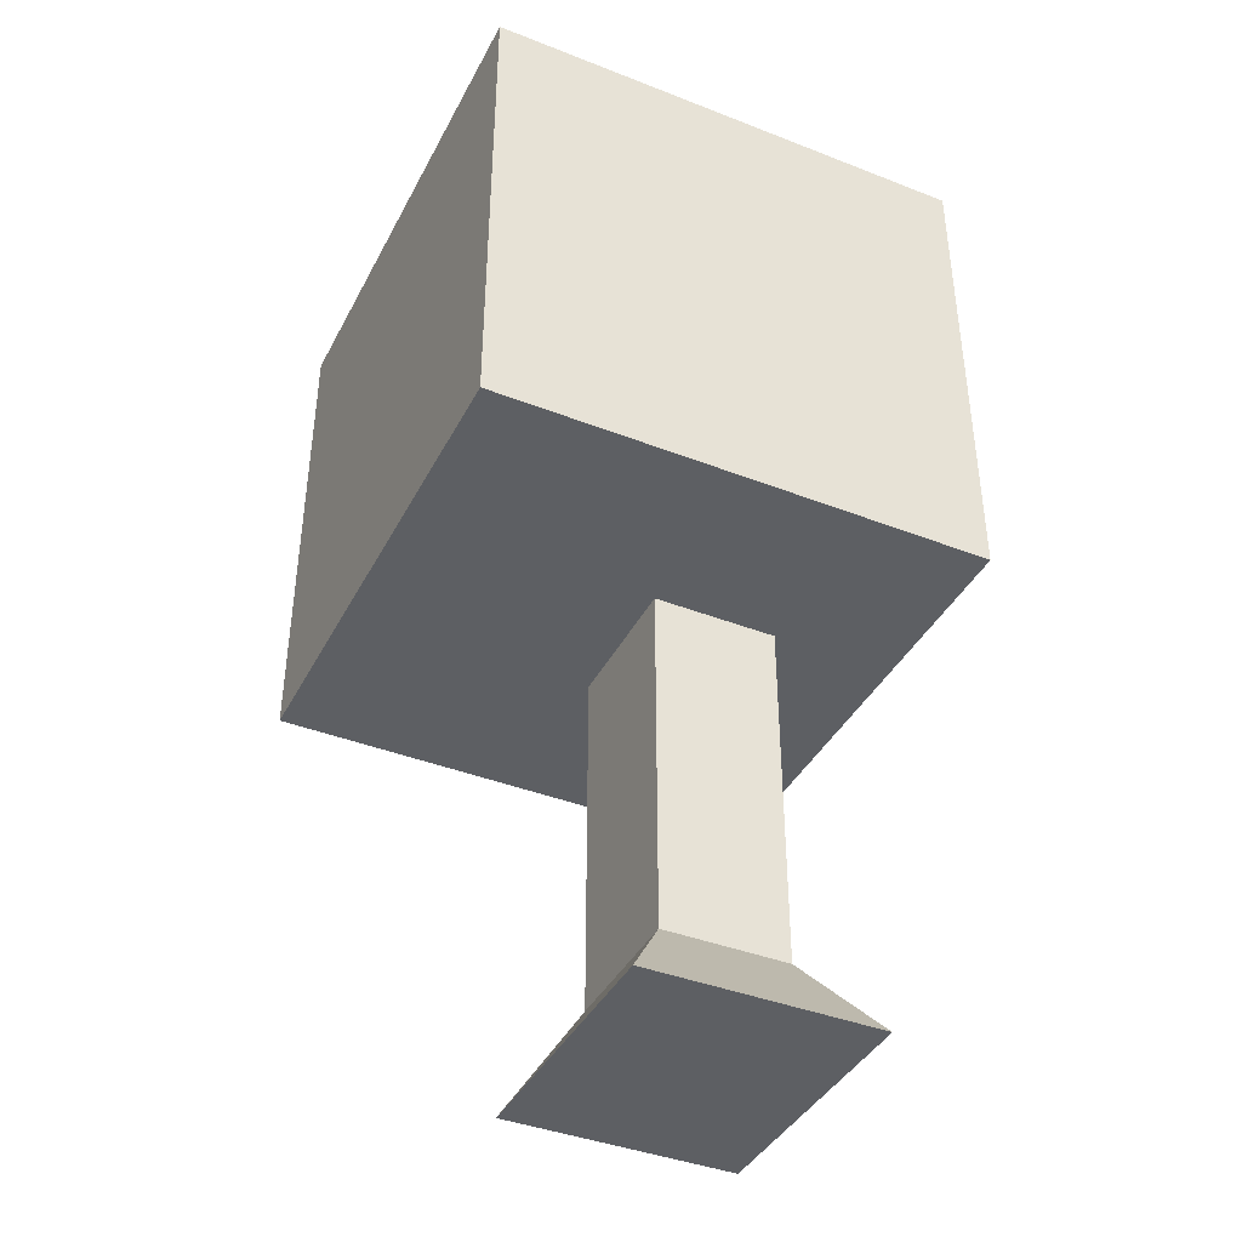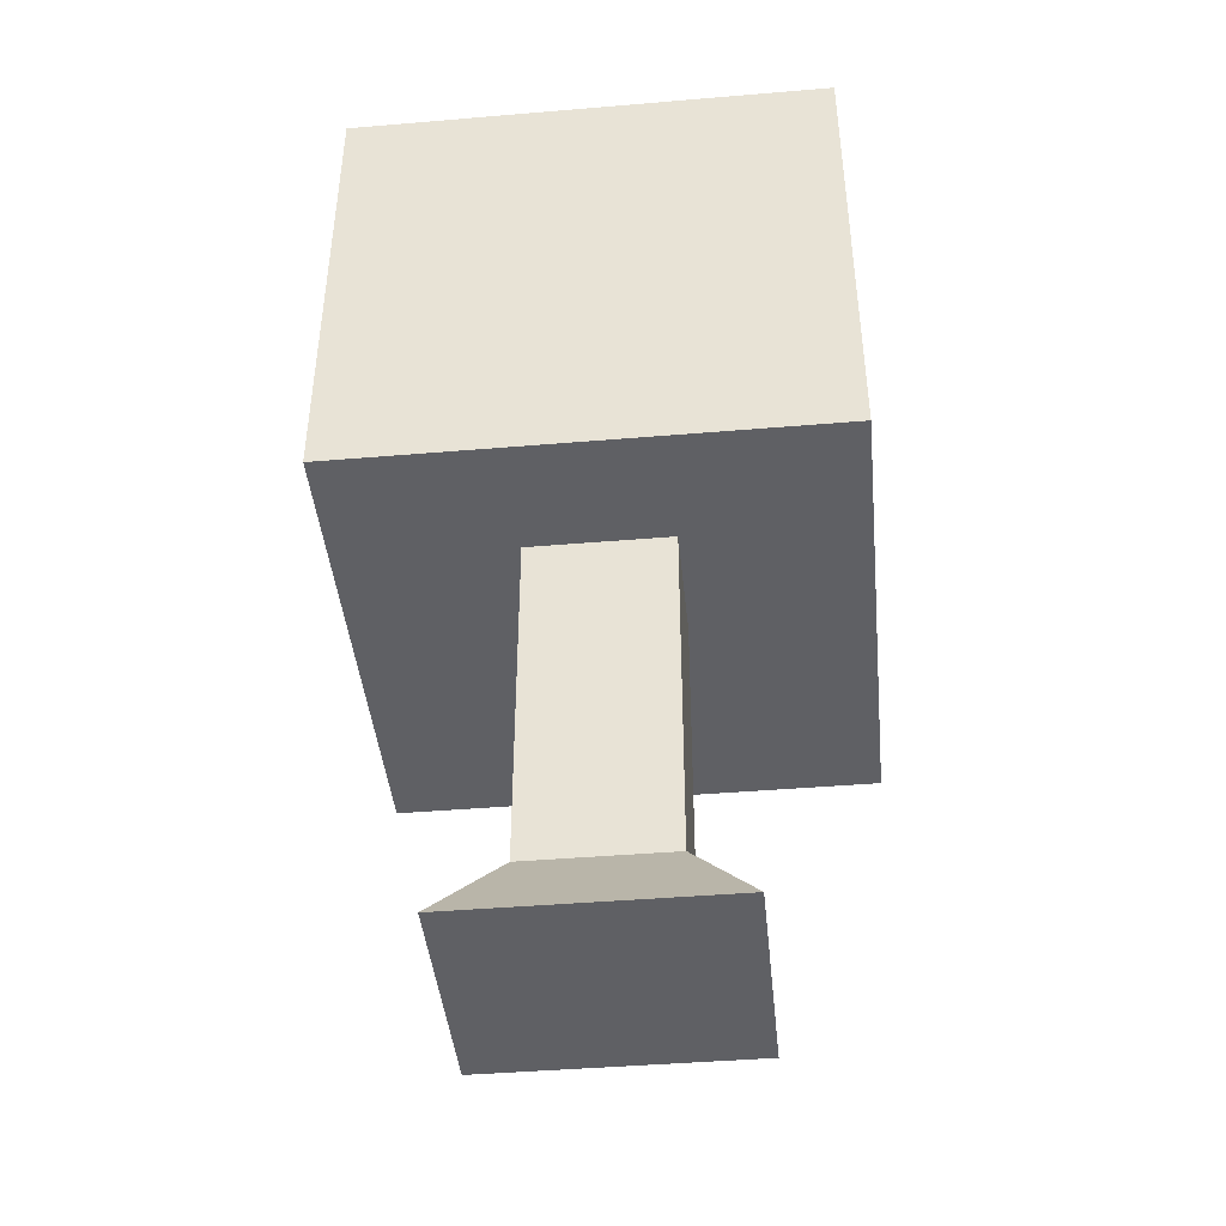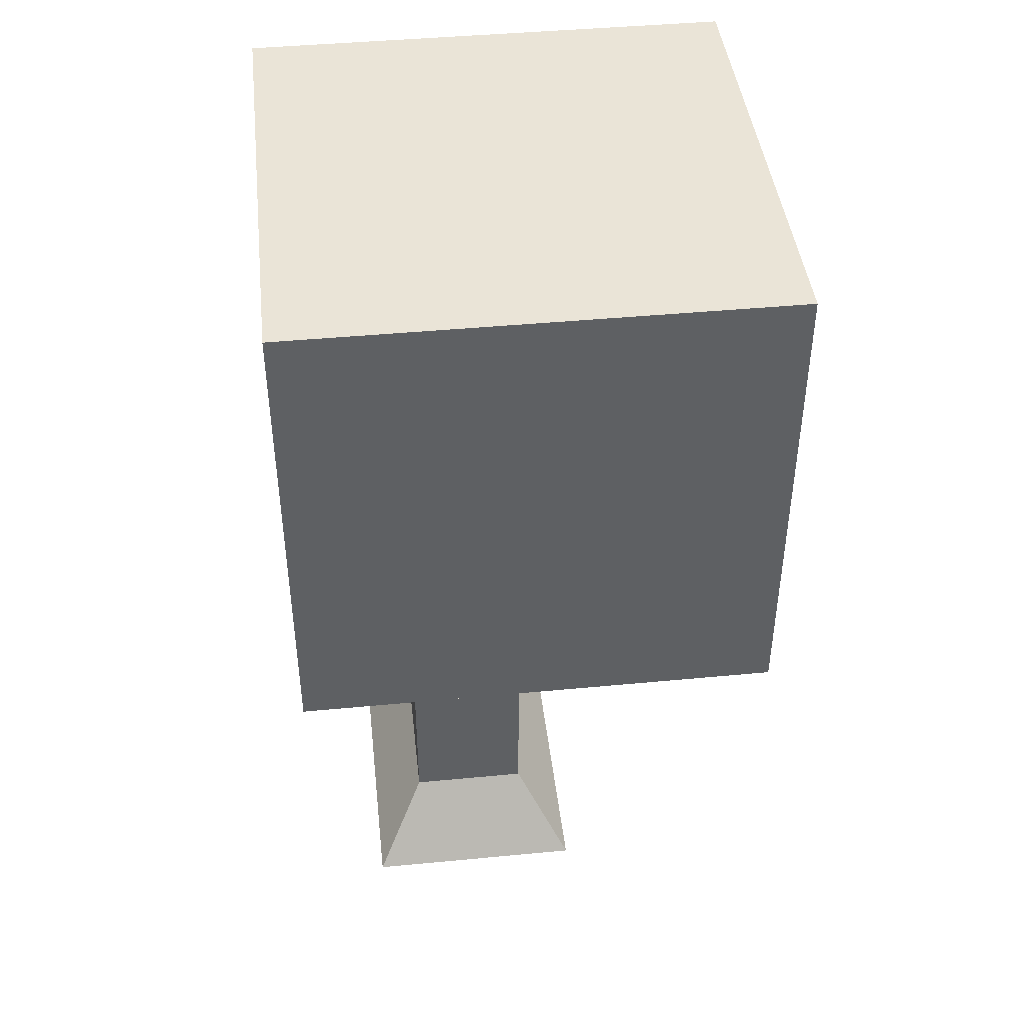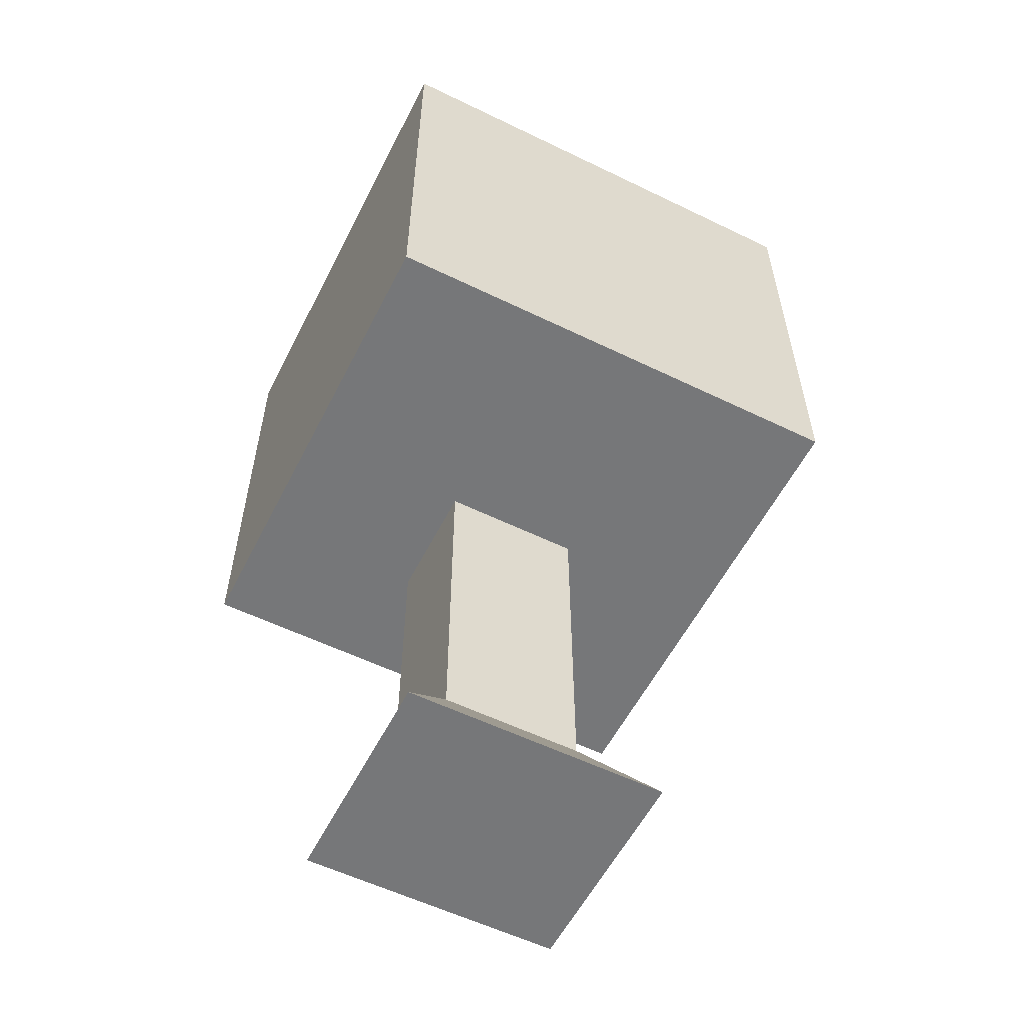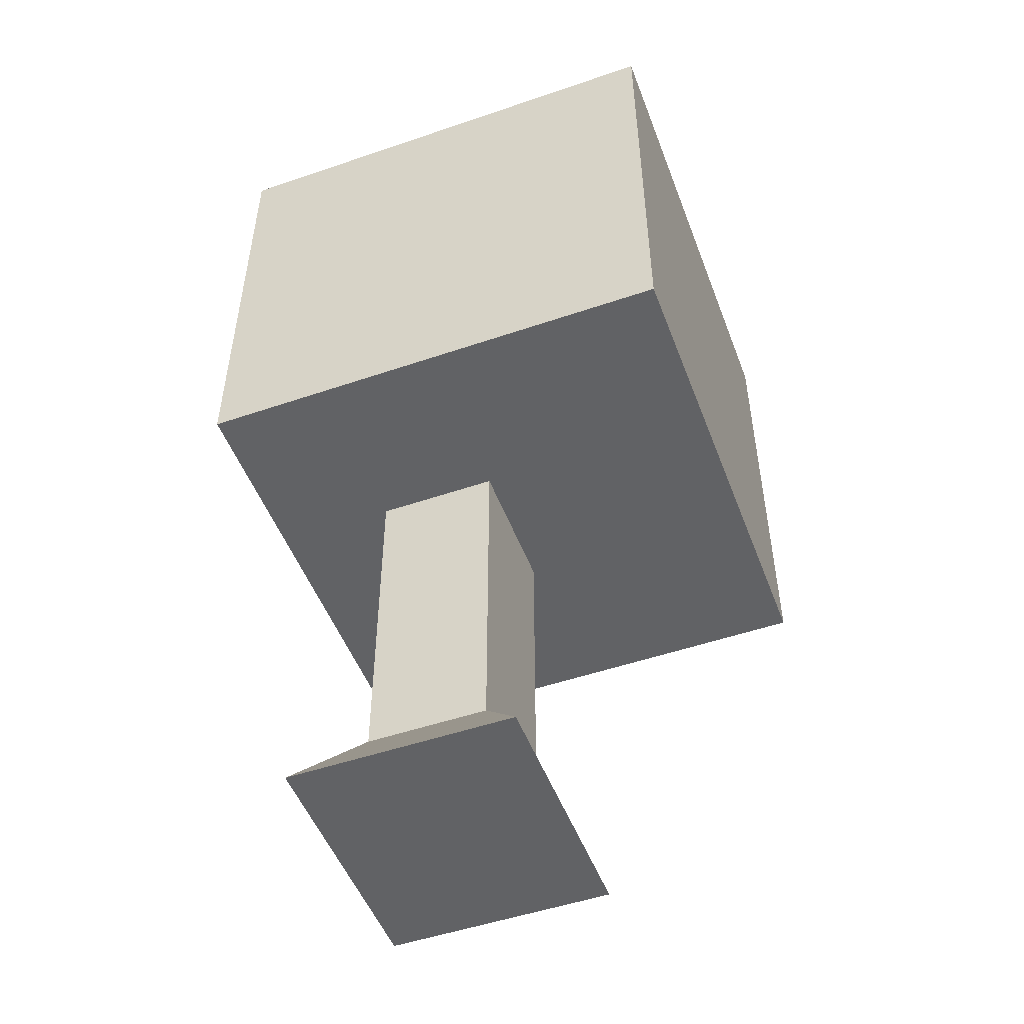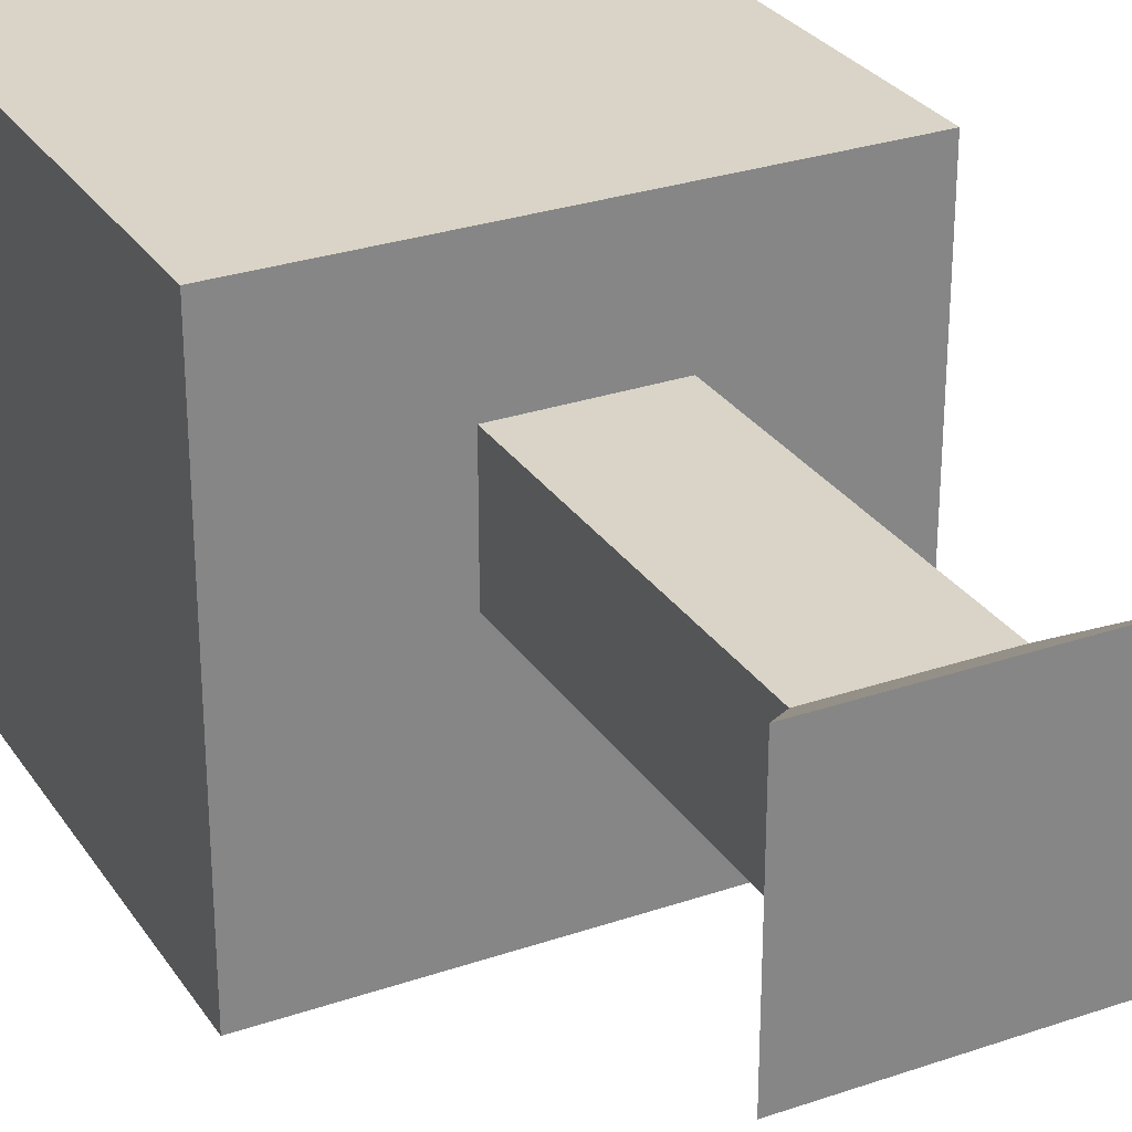
<metadata>
{"format":"obj","ext":"obj","renderer":"f3d","projection":"perspective","resolution":1024,"background":"white","views":[{"elev":-40.4,"azim":64.4,"up":"+Z"},{"elev":-43.2,"azim":-174.3,"up":"+Z"},{"elev":43.8,"azim":-96.4,"up":"+Z"},{"elev":-57.1,"azim":-26.8,"up":"+Z"},{"elev":-50.6,"azim":-69.5,"up":"+Z"},{"elev":28.7,"azim":152.9,"up":"+Y"}]}
</metadata>
<code>
o Cube
v 0.5 1 -0.5
v 0.5 0 -0.5
v 0.5 1 0.5
v 0.5 0 0.5
v -0.5 1 -0.5
v -0.5 0 -0.5
v -0.5 1 0.5
v -0.5 0 0.5
v -0.5 0 0
v 0.5 1 0
v -0.5 1 0
v 0.5 0 0
v 0.5 0.5 -0.5
v -0.5 0.5 0.5
v 0.5 0.5 0.5
v -0.5 0.5 -0.5
v 0.5 0.5 0
v -0.5 0.5 0
v 0 0 -0.5
v 0 1 0.5
v 0 0 0.5
v 0 1 -0.5
v 0 0 0
v 0 1 0
v 0 0.5 -0.5
v 0 0.5 0.5
v -0.5 0 0.25
v 0.5 1 0.25
v -0.5 1 0.25
v 0.5 0 0.25
v -0.5 0.5 0.1156
v 0.5 0.5 0.1156
v 0 0 0.25
v 0 1 0.25
v -0.5 1 -0.25
v 0.5 0 -0.25
v -0.5 0 -0.25
v 0.5 1 -0.25
v 0.5 0.5 -0.1156
v -0.5 0.5 -0.1156
v 0 1 -0.25
v 0 0 -0.25
v -0.5 0.75 0.5
v 0.5 0.75 -0.5
v 0.5 0.75 0.5
v -0.5 0.75 -0.5
v 0.5 0.75 0
v -0.5 0.75 0
v 0 0.75 -0.5
v 0 0.75 0.5
v -0.5 0.75 0.1156
v 0.5 0.75 0.1156
v 0.5 0.75 -0.1156
v -0.5 0.75 -0.1156
v 0.25 0 0.5
v 0.25 1 -0.5
v 0.25 1 0
v 0.1436 0.5 -0.5
v 0.25 0 -0.5
v 0.25 1 0.5
v 0.25 0 0
v 0.1436 0.5 0.5
v 0.25 1 0.25
v 0.25 0 0.25
v 0.25 1 -0.25
v 0.25 0 -0.25
v 0.1436 0.75 0.5
v 0.1436 0.75 -0.5
v -0.25 0 -0.5
v -0.25 1 0.5
v -0.25 0 0
v -0.1441 0.5 0.5
v -0.25 0 0.5
v -0.25 1 -0.5
v -0.25 1 0
v -0.1441 0.5 -0.5
v -0.25 0 0.25
v -0.25 1 0.25
v -0.25 0 -0.25
v -0.25 1 -0.25
v -0.1441 0.75 -0.5
v -0.1441 0.75 0.5
v 0 0.5 -1.219
v 0 0.75 -1.219
v 0.1436 0.5 -1.219
v 0.1436 0.75 -1.219
v -0.1441 0.5 -1.219
v -0.1441 0.75 -1.219
v 0.000146 0.3925 -1.389
v 0.000146 0.8575 -1.389
v 0.2672 0.3925 -1.389
v 0.2672 0.8575 -1.389
v -0.2679 0.3925 -1.389
v -0.2679 0.8575 -1.389
f 29 70 78
f 70 43 82
f 35 46 54
f 30 55 64
f 28 45 52
f 56 44 68
f 53 10 47
f 36 61 66
f 51 11 48
f 35 75 80
f 31 9 27
f 39 12 36
f 59 13 2
f 30 15 4
f 37 16 6
f 73 14 8
f 62 21 55
f 76 19 69
f 41 57 65
f 42 71 79
f 81 22 49
f 33 73 77
f 67 20 50
f 34 60 63
f 24 63 57
f 23 77 71
f 12 32 30
f 14 27 8
f 43 29 51
f 10 52 47
f 12 64 61
f 11 78 75
f 19 79 69
f 22 65 56
f 9 40 37
f 13 36 2
f 5 80 74
f 2 66 59
f 44 38 53
f 11 54 48
f 48 40 18
f 44 39 13
f 47 32 17
f 43 31 14
f 67 26 62
f 68 84 49
f 51 18 31
f 53 17 39
f 68 13 58
f 52 15 32
f 54 16 40
f 82 14 72
f 49 88 81
f 45 62 15
f 59 42 19
f 56 38 1
f 61 33 23
f 57 28 10
f 63 3 28
f 45 60 67
f 65 10 38
f 15 55 4
f 19 58 59
f 66 23 42
f 22 68 49
f 64 21 33
f 50 72 26
f 46 76 16
f 74 41 22
f 69 37 6
f 75 34 24
f 71 27 9
f 77 8 27
f 46 74 81
f 79 9 37
f 16 69 6
f 21 72 73
f 80 24 41
f 20 82 50
f 78 20 34
f 85 89 91
f 85 92 86
f 76 83 25
f 58 86 68
f 25 85 58
f 81 87 76
f 94 89 93
f 90 91 89
f 87 94 93
f 86 90 84
f 88 90 94
f 87 89 83
f 29 7 70
f 70 7 43
f 35 5 46
f 30 4 55
f 28 3 45
f 56 1 44
f 53 38 10
f 36 12 61
f 51 29 11
f 35 11 75
f 31 18 9
f 39 17 12
f 59 58 13
f 30 32 15
f 37 40 16
f 73 72 14
f 62 26 21
f 76 25 19
f 41 24 57
f 42 23 71
f 81 74 22
f 33 21 73
f 67 60 20
f 34 20 60
f 24 34 63
f 23 33 77
f 12 17 32
f 14 31 27
f 43 7 29
f 10 28 52
f 12 30 64
f 11 29 78
f 19 42 79
f 22 41 65
f 9 18 40
f 13 39 36
f 5 35 80
f 2 36 66
f 44 1 38
f 11 35 54
f 48 54 40
f 44 53 39
f 47 52 32
f 43 51 31
f 67 50 26
f 68 86 84
f 51 48 18
f 53 47 17
f 68 44 13
f 52 45 15
f 54 46 16
f 82 43 14
f 49 84 88
f 45 67 62
f 59 66 42
f 56 65 38
f 61 64 33
f 57 63 28
f 63 60 3
f 45 3 60
f 65 57 10
f 15 62 55
f 19 25 58
f 66 61 23
f 22 56 68
f 64 55 21
f 50 82 72
f 46 81 76
f 74 80 41
f 69 79 37
f 75 78 34
f 71 77 27
f 77 73 8
f 46 5 74
f 79 71 9
f 16 76 69
f 21 26 72
f 80 75 24
f 20 70 82
f 78 70 20
f 85 83 89
f 85 91 92
f 76 87 83
f 58 85 86
f 25 83 85
f 81 88 87
f 94 90 89
f 90 92 91
f 87 88 94
f 86 92 90
f 88 84 90
f 87 93 89

</code>
